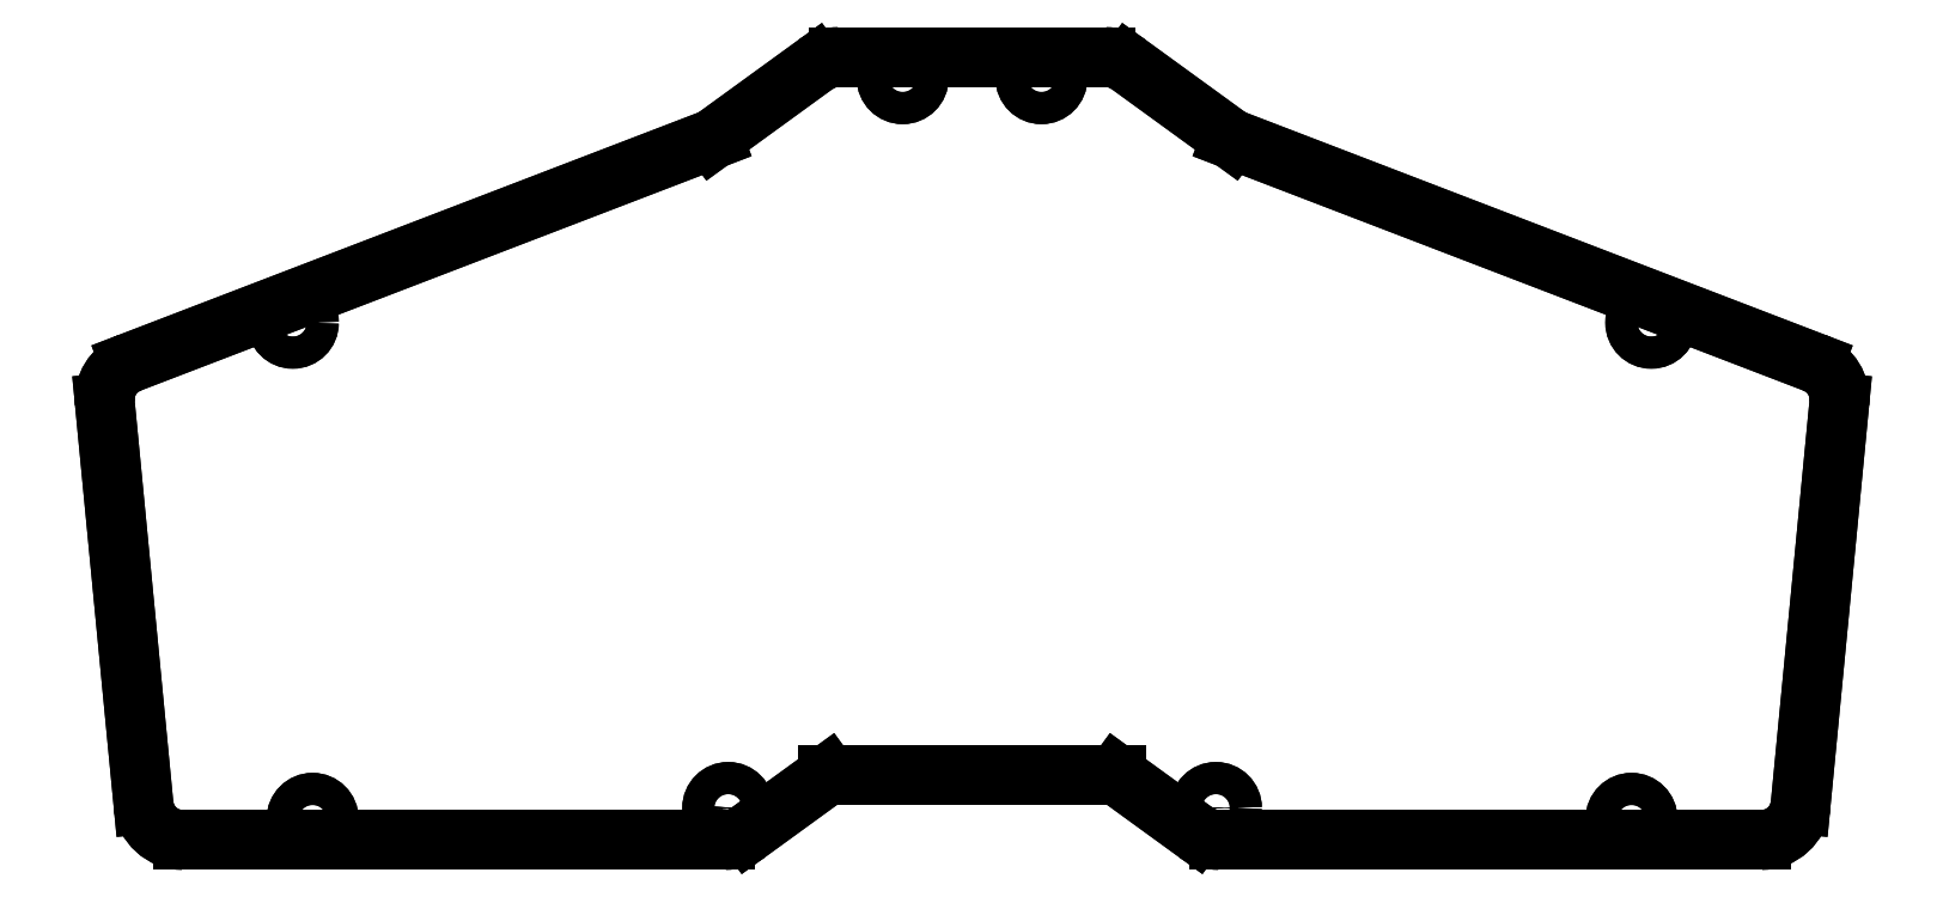
<metadata>
{"format":"dxf","ext":"dxf","renderer":"ezdxf+matplotlib","layout":"modelspace","background":"white","min_lineweight":24,"dpi":150}
</metadata>
<code>
0
SECTION
2
ENTITIES
0
LINE
8
0
10
18.3
20
59.18
30
-1.776e-15
11
18.3
21
59.18
31
-2
0
LINE
8
0
10
21.47
20
58.14
30
-1.776e-15
11
21.47
21
58.14
31
-2
0
ARC
8
0
10
18.3
20
53.78
30
-1.776e-15
40
5.4
50
54
51
90
0
ARC
8
0
10
18.3
20
53.78
30
-2
40
5.4
50
54
51
90
0
LINE
8
0
10
-18.3
20
59.18
30
-1.776e-15
11
-18.3
21
59.18
31
-2
0
LINE
8
0
10
18.3
20
59.18
30
-1.776e-15
11
-18.3
21
59.18
31
-1.776e-15
0
LINE
8
0
10
18.3
20
59.18
30
-2
11
-18.3
21
59.18
31
-2
0
LINE
8
0
10
35.49
20
47.96
30
-1.776e-15
11
35.49
21
47.96
31
-2
0
LINE
8
0
10
35.49
20
47.96
30
-1.776e-15
11
21.47
21
58.14
31
-1.776e-15
0
LINE
8
0
10
35.49
20
47.96
30
-2
11
21.47
21
58.14
31
-2
0
ARC
8
0
10
-18.3
20
53.78
30
-1.776e-15
40
5.4
50
90
51
126
0
LINE
8
0
10
115.4
20
17.3
30
-1.776e-15
11
35.49
21
47.96
31
-1.776e-15
0
LINE
8
0
10
-21.47
20
58.14
30
-1.776e-15
11
-35.49
21
47.96
31
-1.776e-15
0
ARC
8
0
10
113.4
20
12.26
30
-1.776e-15
40
5.4
50
-5.5
51
69
0
LINE
8
0
10
-35.49
20
47.96
30
-1.776e-15
11
-115.4
21
17.3
31
0
0
LINE
8
0
10
118.8
20
11.74
30
-1.776e-15
11
113.5
21
-43.21
31
-3.553e-15
0
ARC
8
0
10
-113.4
20
12.26
30
0
40
5.4
50
111
51
185.5
0
ARC
8
0
10
108.1
20
-42.7
30
0
40
5.4
50
-90
51
-5.5
0
LINE
8
0
10
-118.8
20
11.74
30
-1.776e-15
11
-113.5
21
-43.21
31
-1.776e-15
0
LINE
8
0
10
108.1
20
-48.1
30
0
11
33.82
21
-48.1
31
0
0
ARC
8
0
10
-108.1
20
-42.7
30
-1.776e-15
40
5.4
50
-174.5
51
-90
0
ARC
8
0
10
33.82
20
-42.7
30
0
40
5.4
50
-126
51
-90
0
LINE
8
0
10
-108.1
20
-48.1
30
-1.776e-15
11
-33.82
21
-48.1
31
-1.776e-15
0
LINE
8
0
10
19.79
20
-39.17
30
-1.776e-15
11
30.65
21
-47.06
31
0
0
ARC
8
0
10
-33.82
20
-42.7
30
-1.776e-15
40
5.4
50
-90
51
-54
0
LINE
8
0
10
-19.79
20
-39.17
30
-1.776e-15
11
19.79
21
-39.17
31
-1.776e-15
0
LINE
8
0
10
-30.65
20
-47.06
30
-1.776e-15
11
-19.79
21
-39.17
31
-3.553e-15
0
CIRCLE
8
0
10
93.04
20
22.78
30
0
40
2.2
0
CIRCLE
8
0
10
9.505
20
56.29
30
0
40
2.2
0
CIRCLE
8
0
10
90.33
20
-45.21
30
0
40
2.2
0
CIRCLE
8
0
10
33.4
20
-43.72
30
0
40
2.2
0
CIRCLE
8
0
10
-9.505
20
56.29
30
0
40
2.2
0
CIRCLE
8
0
10
-93.04
20
22.78
30
0
40
2.2
0
CIRCLE
8
0
10
-33.4
20
-43.72
30
0
40
2.2
0
CIRCLE
8
0
10
-90.33
20
-45.21
30
0
40
2.2
0
ARC
8
0
10
-18.3
20
53.78
30
-2
40
5.4
50
90
51
126
0
LINE
8
0
10
115.4
20
17.3
30
-2
11
35.49
21
47.96
31
-2
0
LINE
8
0
10
-21.47
20
58.14
30
-2
11
-35.49
21
47.96
31
-2
0
ARC
8
0
10
113.4
20
12.26
30
-2
40
5.4
50
-5.5
51
69
0
LINE
8
0
10
-35.49
20
47.96
30
-2
11
-115.4
21
17.3
31
-2
0
LINE
8
0
10
118.8
20
11.74
30
-2
11
113.5
21
-43.21
31
-2
0
ARC
8
0
10
-113.4
20
12.26
30
-2
40
5.4
50
111
51
185.5
0
ARC
8
0
10
108.1
20
-42.7
30
-2
40
5.4
50
-90
51
-5.5
0
LINE
8
0
10
-118.8
20
11.74
30
-2
11
-113.5
21
-43.21
31
-2
0
LINE
8
0
10
108.1
20
-48.1
30
-2
11
33.82
21
-48.1
31
-2
0
ARC
8
0
10
-108.1
20
-42.7
30
-2
40
5.4
50
-174.5
51
-90
0
ARC
8
0
10
33.82
20
-42.7
30
-2
40
5.4
50
-126
51
-90
0
LINE
8
0
10
-108.1
20
-48.1
30
-2
11
-33.82
21
-48.1
31
-2
0
LINE
8
0
10
19.79
20
-39.17
30
-2
11
30.65
21
-47.06
31
-2
0
ARC
8
0
10
-33.82
20
-42.7
30
-2
40
5.4
50
-90
51
-54
0
LINE
8
0
10
-19.79
20
-39.17
30
-2
11
19.79
21
-39.17
31
-2
0
LINE
8
0
10
-30.65
20
-47.06
30
-2
11
-19.79
21
-39.17
31
-2
0
CIRCLE
8
0
10
93.04
20
22.78
30
-2
40
1.1
0
CIRCLE
8
0
10
9.505
20
56.29
30
-2
40
1.1
0
CIRCLE
8
0
10
90.33
20
-45.21
30
-2
40
1.1
0
CIRCLE
8
0
10
33.4
20
-43.72
30
-2
40
1.1
0
CIRCLE
8
0
10
-9.505
20
56.29
30
-2
40
1.1
0
CIRCLE
8
0
10
-93.04
20
22.78
30
-2
40
1.1
0
CIRCLE
8
0
10
-33.4
20
-43.72
30
-2
40
1.1
0
CIRCLE
8
0
10
-90.33
20
-45.21
30
-2
40
1.1
0
LINE
8
0
10
-21.47
20
58.14
30
-1.776e-15
11
-21.47
21
58.14
31
-2
0
LINE
8
0
10
115.4
20
17.3
30
-1.776e-15
11
115.4
21
17.3
31
-2
0
LINE
8
0
10
-35.49
20
47.96
30
-1.776e-15
11
-35.49
21
47.96
31
-2
0
LINE
8
0
10
118.8
20
11.74
30
-1.776e-15
11
118.8
21
11.74
31
-2
0
LINE
8
0
10
-115.4
20
17.3
30
0
11
-115.4
21
17.3
31
-2
0
LINE
8
0
10
113.5
20
-43.21
30
-3.553e-15
11
113.5
21
-43.21
31
-2
0
LINE
8
0
10
-118.8
20
11.74
30
-1.776e-15
11
-118.8
21
11.74
31
-2
0
LINE
8
0
10
108.1
20
-48.1
30
0
11
108.1
21
-48.1
31
-2
0
LINE
8
0
10
-113.5
20
-43.21
30
-1.776e-15
11
-113.5
21
-43.21
31
-2
0
LINE
8
0
10
33.82
20
-48.1
30
0
11
33.82
21
-48.1
31
-2
0
LINE
8
0
10
-108.1
20
-48.1
30
-1.776e-15
11
-108.1
21
-48.1
31
-2
0
LINE
8
0
10
30.65
20
-47.06
30
0
11
30.65
21
-47.06
31
-2
0
LINE
8
0
10
-33.82
20
-48.1
30
-1.776e-15
11
-33.82
21
-48.1
31
-2
0
LINE
8
0
10
19.79
20
-39.17
30
-1.776e-15
11
19.79
21
-39.17
31
-2
0
LINE
8
0
10
-30.65
20
-47.06
30
-1.776e-15
11
-30.65
21
-47.06
31
-2
0
LINE
8
0
10
-19.79
20
-39.17
30
-1.776e-15
11
-19.79
21
-39.17
31
-2
0
CIRCLE
8
0
10
93.04
20
22.78
30
-1
40
2.2
0
LINE
8
0
10
90.84
20
22.78
30
0
11
90.84
21
22.78
31
-1
0
CIRCLE
8
0
10
9.505
20
56.29
30
-1
40
2.2
0
LINE
8
0
10
7.305
20
56.29
30
0
11
7.305
21
56.29
31
-1
0
CIRCLE
8
0
10
90.33
20
-45.21
30
-1
40
2.2
0
LINE
8
0
10
88.13
20
-45.21
30
0
11
88.13
21
-45.21
31
-1
0
CIRCLE
8
0
10
33.4
20
-43.72
30
-1
40
2.2
0
LINE
8
0
10
31.2
20
-43.72
30
0
11
31.2
21
-43.72
31
-1
0
CIRCLE
8
0
10
-9.505
20
56.29
30
-1
40
2.2
0
LINE
8
0
10
-11.71
20
56.29
30
0
11
-11.71
21
56.29
31
-1
0
CIRCLE
8
0
10
-93.04
20
22.78
30
-1
40
2.2
0
LINE
8
0
10
-95.24
20
22.78
30
0
11
-95.24
21
22.78
31
-1
0
CIRCLE
8
0
10
-33.4
20
-43.72
30
-1
40
2.2
0
LINE
8
0
10
-35.6
20
-43.72
30
0
11
-35.6
21
-43.72
31
-1
0
CIRCLE
8
0
10
-90.33
20
-45.21
30
-1
40
2.2
0
LINE
8
0
10
-92.53
20
-45.21
30
0
11
-92.53
21
-45.21
31
-1
0
CIRCLE
8
0
10
93.04
20
22.78
30
-1
40
1.1
0
LINE
8
0
10
91.94
20
22.78
30
-1
11
91.94
21
22.78
31
-2
0
CIRCLE
8
0
10
9.505
20
56.29
30
-1
40
1.1
0
LINE
8
0
10
8.405
20
56.29
30
-1
11
8.405
21
56.29
31
-2
0
CIRCLE
8
0
10
90.33
20
-45.21
30
-1
40
1.1
0
LINE
8
0
10
89.23
20
-45.21
30
-1
11
89.23
21
-45.21
31
-2
0
CIRCLE
8
0
10
33.4
20
-43.72
30
-1
40
1.1
0
LINE
8
0
10
32.3
20
-43.72
30
-1
11
32.3
21
-43.72
31
-2
0
CIRCLE
8
0
10
-9.505
20
56.29
30
-1
40
1.1
0
LINE
8
0
10
-10.61
20
56.29
30
-1
11
-10.61
21
56.29
31
-2
0
CIRCLE
8
0
10
-93.04
20
22.78
30
-1
40
1.1
0
LINE
8
0
10
-94.14
20
22.78
30
-1
11
-94.14
21
22.78
31
-2
0
CIRCLE
8
0
10
-33.4
20
-43.72
30
-1
40
1.1
0
LINE
8
0
10
-34.5
20
-43.72
30
-1
11
-34.5
21
-43.72
31
-2
0
CIRCLE
8
0
10
-90.33
20
-45.21
30
-1
40
1.1
0
LINE
8
0
10
-91.43
20
-45.21
30
-1
11
-91.43
21
-45.21
31
-2
0
ENDSEC
0
EOF

</code>
